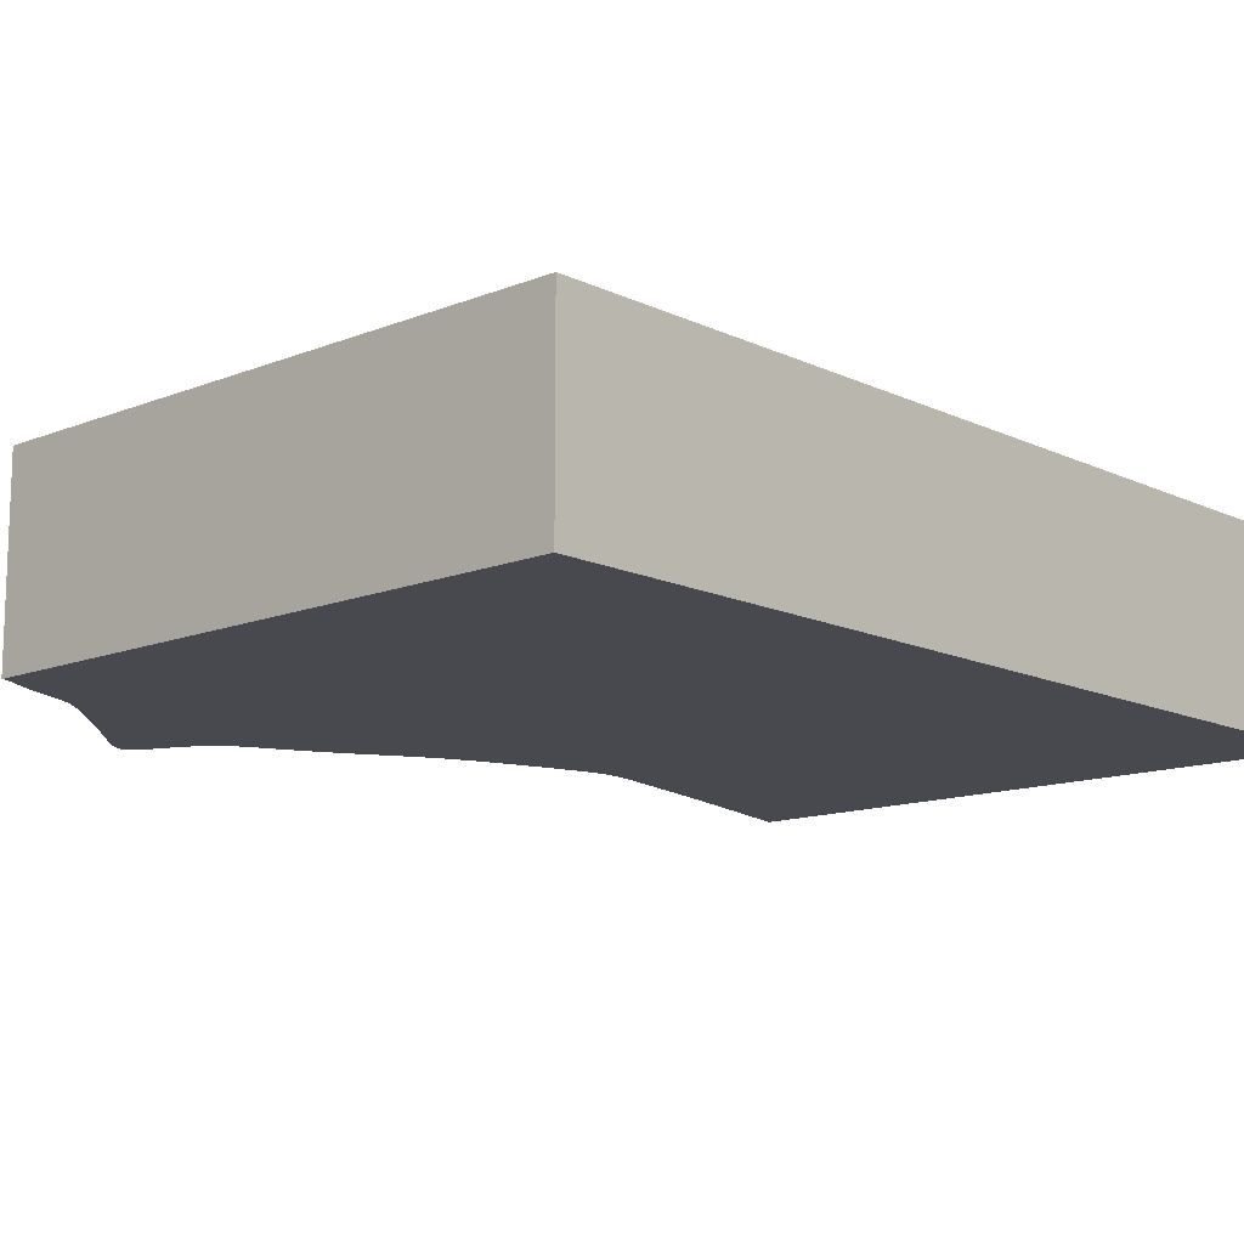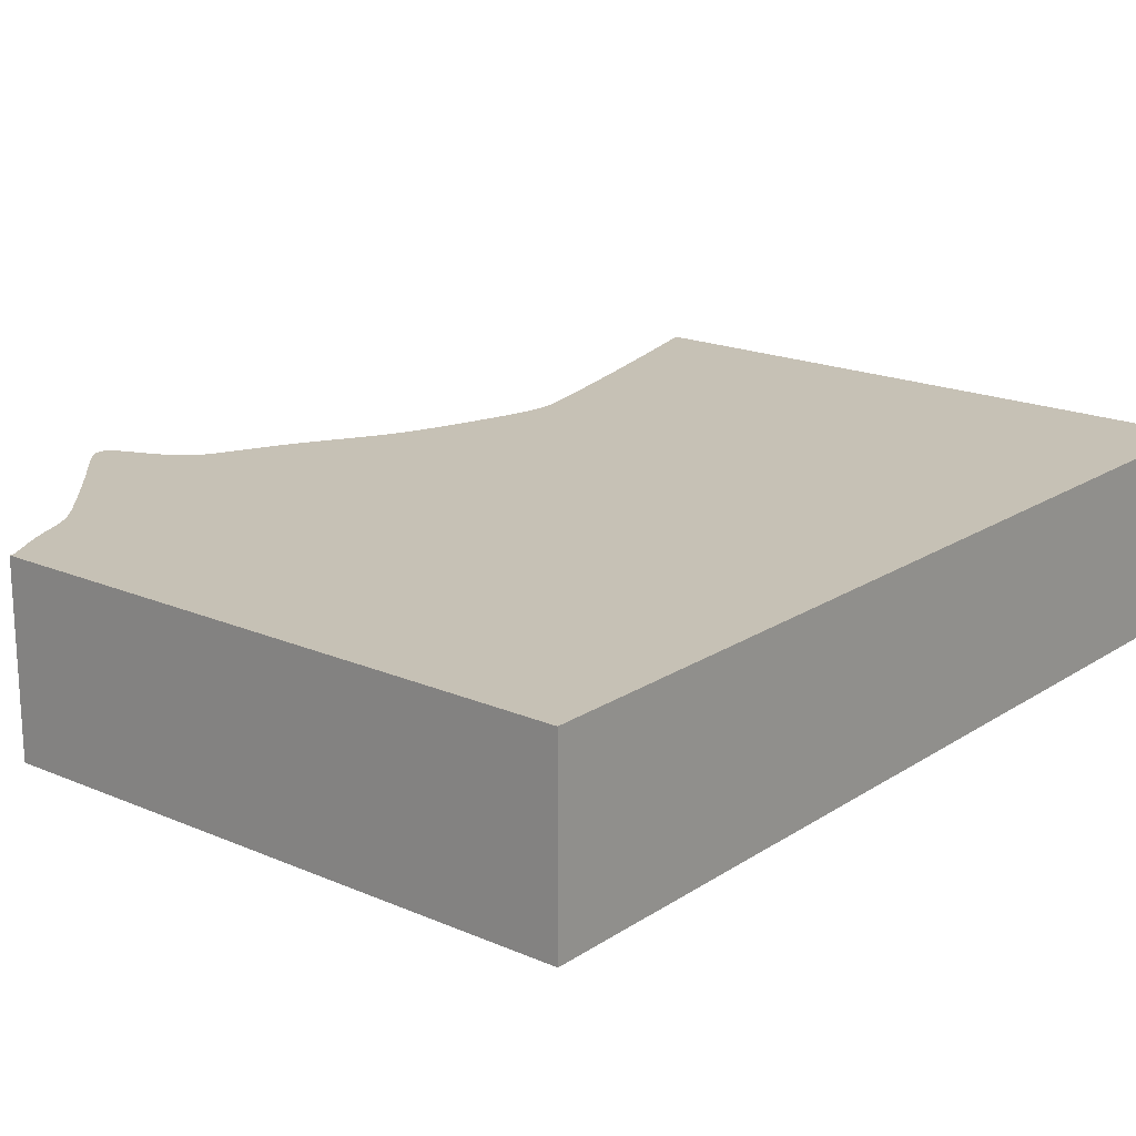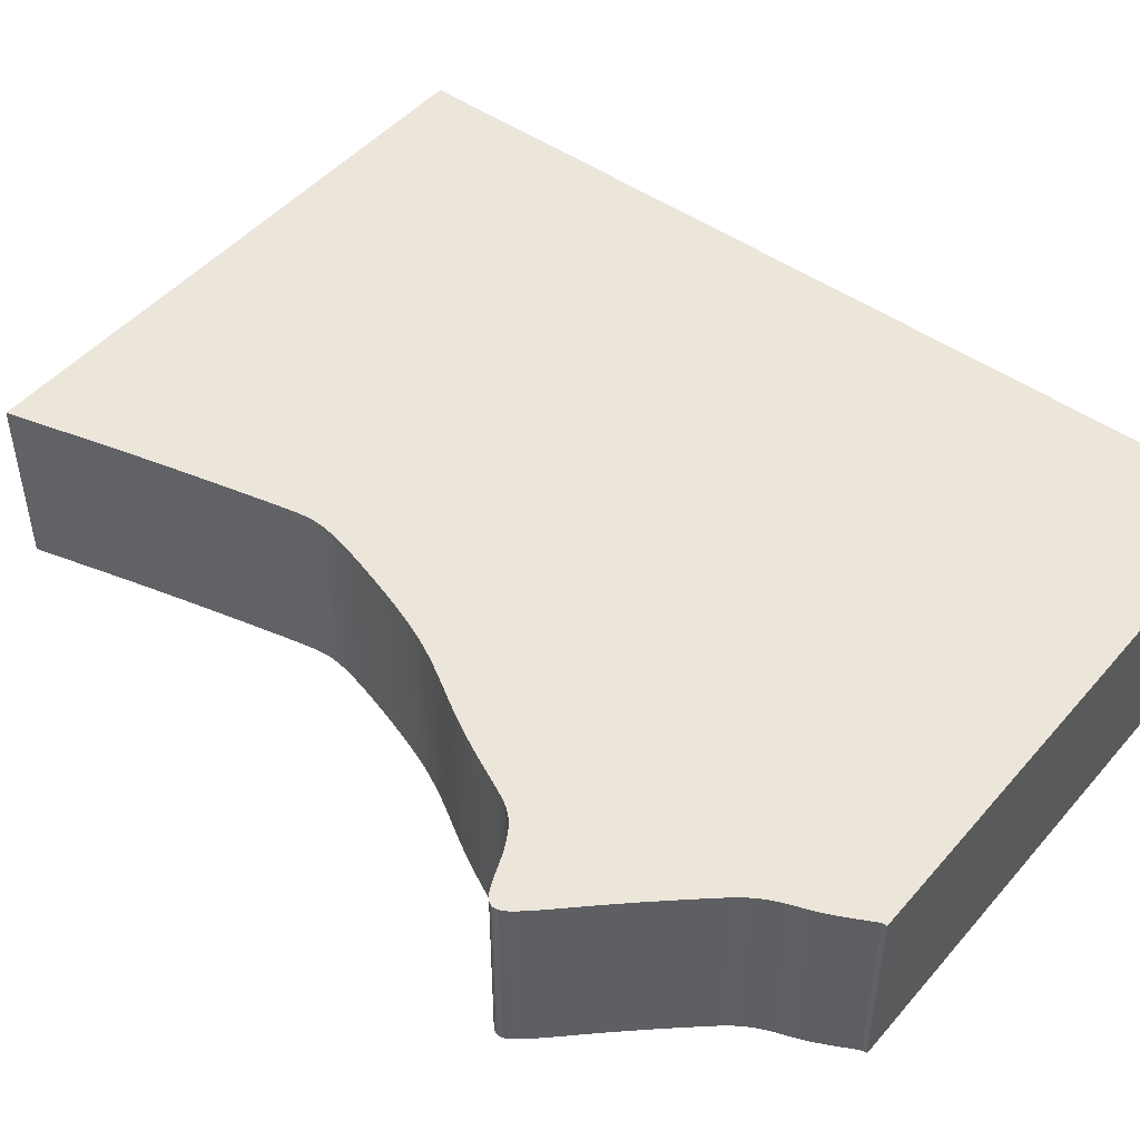
<metadata>
{"format":"obj","ext":"obj","renderer":"f3d","projection":"perspective","resolution":1024,"background":"white","views":[{"elev":-12.7,"azim":-137.4,"up":"+Z"},{"elev":18.8,"azim":-140.7,"up":"+Z"},{"elev":47.8,"azim":128.5,"up":"+Z"}]}
</metadata>
<code>
v 0.012 0.002695 0
v 0.01205 0.002365 0
v 0.01217 0.002044 0
v 0.01236 0.001683 0
v 0.01259 0.001251 0
v 0.01286 0.0007431 0
v 0.01317 0.0001613 0
v 0.01351 -0.0004938 0
v 0.01389 -0.001221 0
v 0.0143 -0.002008 0
v 0.01471 -0.002832 0
v 0.01511 -0.00367 0
v 0.01548 -0.004501 0
v 0.01583 -0.005315 0
v 0.01614 -0.006098 0
v 0.01642 -0.006845 0
v 0.01668 -0.007555 0
v 0.01692 -0.008228 0
v 0.01717 -0.008867 0
v 0.01741 -0.009474 0
v 0.01767 -0.01005 0
v 0.01793 -0.0106 0
v 0.0182 -0.01113 0
v 0.01848 -0.01165 0
v 0.01877 -0.01215 0
v 0.01908 -0.01264 0
v 0.01941 -0.01312 0
v 0.01976 -0.0136 0
v 0.02014 -0.0141 0
v 0.02056 -0.01462 0
v 0.02106 -0.01521 0
v 0.02165 -0.01589 0
v 0.02235 -0.01668 0
v 0.02319 -0.01761 0
v 0.02418 -0.01871 0
v 0.02534 -0.01999 0
v 0.02663 -0.0214 0
v 0.02804 -0.02293 0
v 0.02952 -0.02452 0
v 0.03105 -0.02613 0
v 0.03257 -0.02771 0
v 0.03404 -0.02923 0
v 0.03542 -0.03064 0
v 0.03667 -0.03193 0
v 0.03776 -0.03307 0
v 0.03866 -0.03405 0
v 0.03937 -0.03488 0
v 0.0399 -0.03558 0
v 0.04028 -0.03617 0
v 0.04052 -0.03668 0
v 0.04064 -0.03712 0
v 0.04065 -0.03753 0
v 0.04056 -0.0379 0
v 0.04039 -0.03825 0
v 0.04013 -0.03859 0
v 0.0398 -0.03891 0
v 0.03937 -0.03921 0
v 0.03888 -0.03951 0
v 0.03831 -0.0398 0
v 0.03769 -0.04009 0
v 0.03701 -0.04037 0
v 0.03632 -0.04065 0
v 0.03562 -0.04093 0
v 0.03494 -0.04121 0
v 0.03427 -0.04148 0
v 0.03365 -0.04175 0
v 0.03307 -0.04202 0
v 0.03253 -0.04228 0
v 0.03203 -0.04254 0
v 0.03156 -0.04279 0
v 0.03113 -0.04304 0
v 0.03071 -0.04329 0
v 0.03032 -0.04354 0
v 0.02995 -0.04379 0
v 0.0296 -0.04404 0
v 0.02927 -0.04429 0
v 0.02896 -0.04456 0
v 0.02866 -0.04483 0
v 0.02837 -0.04512 0
v 0.02809 -0.04543 0
v 0.02782 -0.04576 0
v 0.02756 -0.04611 0
v 0.0273 -0.04648 0
v 0.02704 -0.04689 0
v 0.02678 -0.04734 0
v 0.02651 -0.04783 0
v 0.02623 -0.04837 0
v 0.02594 -0.04897 0
v 0.02563 -0.04962 0
v 0.02529 -0.05033 0
v 0.02493 -0.05111 0
v 0.02454 -0.05196 0
v 0.02411 -0.05288 0
v 0.02364 -0.05387 0
v 0.02314 -0.05492 0
v 0.02259 -0.05604 0
v 0.02199 -0.05722 0
v 0.02134 -0.05845 0
v 0.02064 -0.05975 0
v 0.01989 -0.0611 0
v 0.01909 -0.06249 0
v 0.01823 -0.06394 0
v 0.01733 -0.06542 0
v 0.01641 -0.06694 0
v 0.01547 -0.06851 0
v 0.01456 -0.07013 0
v 0.01367 -0.0718 0
v 0.01283 -0.07352 0
v 0.01204 -0.07528 0
v 0.01131 -0.07707 0
v 0.01063 -0.07885 0
v 0.01001 -0.0806 0
v 0.009435 -0.08228 0
v 0.008902 -0.08389 0
v 0.00841 -0.08543 0
v 0.007957 -0.0869 0
v 0.007541 -0.08829 0
v 0.007148 -0.08959 0
v 0.00679 -0.09082 0
v 0.00647 -0.09196 0
v 0.006187 -0.09304 0
v 0.005937 -0.09403 0
v 0.005719 -0.09496 0
v 0.005532 -0.09582 0
v 0.005373 -0.09662 0
v 0.005243 -0.09737 0
v 0.005141 -0.09808 0
v 0.005066 -0.09875 0
v 0.005019 -0.09938 0
v 0.005 -0.1 0
v 0.005009 -0.1006 0
v 0.005048 -0.1013 0
v 0.005121 -0.1019 0
v 0.005228 -0.1027 0
v 0.005374 -0.1035 0
v 0.00556 -0.1045 0
v 0.005791 -0.1055 0
v 0.006069 -0.1068 0
v 0.006399 -0.1082 0
v 0.006784 -0.1099 0
v 0.007229 -0.1118 0
v 0.007738 -0.114 0
v 0.008314 -0.1164 0
v 0.008958 -0.1191 0
v 0.00967 -0.1221 0
v 0.01044 -0.1253 0
v 0.01127 -0.1286 0
v 0.01213 -0.132 0
v 0.01303 -0.1355 0
v 0.01393 -0.1389 0
v 0.01481 -0.1423 0
v 0.01567 -0.1456 0
v 0.01648 -0.1486 0
v 0.01722 -0.1514 0
v -0.08278 -0.1514 0
v -0.08278 0.003087 0
v 0.01204 0.003087 0
v 0.012 0.002695 0.03
v 0.01205 0.002365 0.03
v 0.01217 0.002044 0.03
v 0.01236 0.001683 0.03
v 0.01259 0.001251 0.03
v 0.01286 0.0007431 0.03
v 0.01317 0.0001613 0.03
v 0.01351 -0.0004938 0.03
v 0.01389 -0.001221 0.03
v 0.0143 -0.002008 0.03
v 0.01471 -0.002832 0.03
v 0.01511 -0.00367 0.03
v 0.01548 -0.004501 0.03
v 0.01583 -0.005315 0.03
v 0.01614 -0.006098 0.03
v 0.01642 -0.006845 0.03
v 0.01668 -0.007555 0.03
v 0.01692 -0.008228 0.03
v 0.01717 -0.008867 0.03
v 0.01741 -0.009474 0.03
v 0.01767 -0.01005 0.03
v 0.01793 -0.0106 0.03
v 0.0182 -0.01113 0.03
v 0.01848 -0.01165 0.03
v 0.01877 -0.01215 0.03
v 0.01908 -0.01264 0.03
v 0.01941 -0.01312 0.03
v 0.01976 -0.0136 0.03
v 0.02014 -0.0141 0.03
v 0.02056 -0.01462 0.03
v 0.02106 -0.01521 0.03
v 0.02165 -0.01589 0.03
v 0.02235 -0.01668 0.03
v 0.02319 -0.01761 0.03
v 0.02418 -0.01871 0.03
v 0.02534 -0.01999 0.03
v 0.02663 -0.0214 0.03
v 0.02804 -0.02293 0.03
v 0.02952 -0.02452 0.03
v 0.03105 -0.02613 0.03
v 0.03257 -0.02771 0.03
v 0.03404 -0.02923 0.03
v 0.03542 -0.03064 0.03
v 0.03667 -0.03193 0.03
v 0.03776 -0.03307 0.03
v 0.03866 -0.03405 0.03
v 0.03937 -0.03488 0.03
v 0.0399 -0.03558 0.03
v 0.04028 -0.03617 0.03
v 0.04052 -0.03668 0.03
v 0.04064 -0.03712 0.03
v 0.04065 -0.03753 0.03
v 0.04056 -0.0379 0.03
v 0.04039 -0.03825 0.03
v 0.04013 -0.03859 0.03
v 0.0398 -0.03891 0.03
v 0.03937 -0.03921 0.03
v 0.03888 -0.03951 0.03
v 0.03831 -0.0398 0.03
v 0.03769 -0.04009 0.03
v 0.03701 -0.04037 0.03
v 0.03632 -0.04065 0.03
v 0.03562 -0.04093 0.03
v 0.03494 -0.04121 0.03
v 0.03427 -0.04148 0.03
v 0.03365 -0.04175 0.03
v 0.03307 -0.04202 0.03
v 0.03253 -0.04228 0.03
v 0.03203 -0.04254 0.03
v 0.03156 -0.04279 0.03
v 0.03113 -0.04304 0.03
v 0.03071 -0.04329 0.03
v 0.03032 -0.04354 0.03
v 0.02995 -0.04379 0.03
v 0.0296 -0.04404 0.03
v 0.02927 -0.04429 0.03
v 0.02896 -0.04456 0.03
v 0.02866 -0.04483 0.03
v 0.02837 -0.04512 0.03
v 0.02809 -0.04543 0.03
v 0.02782 -0.04576 0.03
v 0.02756 -0.04611 0.03
v 0.0273 -0.04648 0.03
v 0.02704 -0.04689 0.03
v 0.02678 -0.04734 0.03
v 0.02651 -0.04783 0.03
v 0.02623 -0.04837 0.03
v 0.02594 -0.04897 0.03
v 0.02563 -0.04962 0.03
v 0.02529 -0.05033 0.03
v 0.02493 -0.05111 0.03
v 0.02454 -0.05196 0.03
v 0.02411 -0.05288 0.03
v 0.02364 -0.05387 0.03
v 0.02314 -0.05492 0.03
v 0.02259 -0.05604 0.03
v 0.02199 -0.05722 0.03
v 0.02134 -0.05845 0.03
v 0.02064 -0.05975 0.03
v 0.01989 -0.0611 0.03
v 0.01909 -0.06249 0.03
v 0.01823 -0.06394 0.03
v 0.01733 -0.06542 0.03
v 0.01641 -0.06694 0.03
v 0.01547 -0.06851 0.03
v 0.01456 -0.07013 0.03
v 0.01367 -0.0718 0.03
v 0.01283 -0.07352 0.03
v 0.01204 -0.07528 0.03
v 0.01131 -0.07707 0.03
v 0.01063 -0.07885 0.03
v 0.01001 -0.0806 0.03
v 0.009435 -0.08228 0.03
v 0.008902 -0.08389 0.03
v 0.00841 -0.08543 0.03
v 0.007957 -0.0869 0.03
v 0.007541 -0.08829 0.03
v 0.007148 -0.08959 0.03
v 0.00679 -0.09082 0.03
v 0.00647 -0.09196 0.03
v 0.006187 -0.09304 0.03
v 0.005937 -0.09403 0.03
v 0.005719 -0.09496 0.03
v 0.005532 -0.09582 0.03
v 0.005373 -0.09662 0.03
v 0.005243 -0.09737 0.03
v 0.005141 -0.09808 0.03
v 0.005066 -0.09875 0.03
v 0.005019 -0.09938 0.03
v 0.005 -0.1 0.03
v 0.005009 -0.1006 0.03
v 0.005048 -0.1013 0.03
v 0.005121 -0.1019 0.03
v 0.005228 -0.1027 0.03
v 0.005374 -0.1035 0.03
v 0.00556 -0.1045 0.03
v 0.005791 -0.1055 0.03
v 0.006069 -0.1068 0.03
v 0.006399 -0.1082 0.03
v 0.006784 -0.1099 0.03
v 0.007229 -0.1118 0.03
v 0.007738 -0.114 0.03
v 0.008314 -0.1164 0.03
v 0.008958 -0.1191 0.03
v 0.00967 -0.1221 0.03
v 0.01044 -0.1253 0.03
v 0.01127 -0.1286 0.03
v 0.01213 -0.132 0.03
v 0.01303 -0.1355 0.03
v 0.01393 -0.1389 0.03
v 0.01481 -0.1423 0.03
v 0.01567 -0.1456 0.03
v 0.01648 -0.1486 0.03
v 0.01722 -0.1514 0.03
v -0.08278 -0.1514 0.03
v -0.08278 0.003087 0.03
v 0.01204 0.003087 0.03
f 156 157 1
f 154 155 156
f 152 153 154
f 116 117 118
f 101 102 103
f 99 100 101
f 97 98 99
f 95 96 97
f 93 94 95
f 91 92 93
f 61 62 63
f 59 60 61
f 57 58 59
f 55 56 57
f 53 54 55
f 51 52 53
f 49 50 51
f 47 48 49
f 45 46 47
f 43 44 45
f 15 16 17
f 13 14 15
f 11 12 13
f 9 10 11
f 7 8 9
f 5 6 7
f 156 1 2
f 152 154 156
f 101 103 104
f 97 99 101
f 93 95 97
f 90 91 93
f 59 61 63
f 55 57 59
f 51 53 55
f 47 49 51
f 43 45 47
f 15 17 18
f 11 13 15
f 7 9 11
f 4 5 7
f 156 2 3
f 151 152 156
f 97 101 104
f 90 93 97
f 59 63 64
f 51 55 59
f 43 47 51
f 11 15 18
f 4 7 11
f 156 3 4
f 150 151 156
f 97 104 105
f 89 90 97
f 59 64 65
f 43 51 59
f 11 18 19
f 156 4 11
f 149 150 156
f 89 97 105
f 43 59 65
f 156 11 19
f 148 149 156
f 89 105 106
f 43 65 66
f 156 19 20
f 147 148 156
f 88 89 106
f 43 66 67
f 156 20 21
f 146 147 156
f 87 88 106
f 43 67 68
f 156 21 22
f 145 146 156
f 86 87 106
f 43 68 69
f 156 22 23
f 144 145 156
f 43 69 70
f 156 23 24
f 143 144 156
f 43 70 71
f 156 24 25
f 142 143 156
f 43 71 72
f 156 25 26
f 141 142 156
f 43 72 73
f 156 26 27
f 140 141 156
f 43 73 74
f 156 27 28
f 139 140 156
f 43 74 75
f 156 28 29
f 138 139 156
f 43 75 76
f 156 29 30
f 137 138 156
f 43 76 77
f 156 30 31
f 136 137 156
f 43 77 78
f 156 31 32
f 135 136 156
f 43 78 79
f 156 32 33
f 134 135 156
f 43 79 80
f 156 33 34
f 133 134 156
f 43 80 81
f 156 34 35
f 132 133 156
f 43 81 82
f 156 35 36
f 131 132 156
f 43 82 83
f 156 36 37
f 130 131 156
f 43 83 84
f 156 37 38
f 129 130 156
f 43 84 85
f 156 38 39
f 128 129 156
f 43 85 86
f 156 39 40
f 127 128 156
f 43 86 106
f 156 40 41
f 126 127 156
f 43 106 107
f 156 41 42
f 125 126 156
f 42 43 107
f 124 125 156
f 42 107 108
f 123 124 156
f 156 42 108
f 122 123 156
f 156 108 109
f 121 122 156
f 156 109 110
f 120 121 156
f 156 110 111
f 119 120 156
f 156 111 112
f 118 119 156
f 156 112 113
f 116 118 156
f 156 113 114
f 115 116 156
f 156 114 115
f 158 314 313
f 313 312 311
f 311 310 309
f 275 274 273
f 260 259 258
f 258 257 256
f 256 255 254
f 254 253 252
f 252 251 250
f 250 249 248
f 220 219 218
f 218 217 216
f 216 215 214
f 214 213 212
f 212 211 210
f 210 209 208
f 208 207 206
f 206 205 204
f 204 203 202
f 202 201 200
f 174 173 172
f 172 171 170
f 170 169 168
f 168 167 166
f 166 165 164
f 164 163 162
f 159 158 313
f 313 311 309
f 261 260 258
f 258 256 254
f 254 252 250
f 250 248 247
f 220 218 216
f 216 214 212
f 212 210 208
f 208 206 204
f 204 202 200
f 175 174 172
f 172 170 168
f 168 166 164
f 164 162 161
f 160 159 313
f 313 309 308
f 261 258 254
f 254 250 247
f 221 220 216
f 216 212 208
f 208 204 200
f 175 172 168
f 168 164 161
f 161 160 313
f 313 308 307
f 262 261 254
f 254 247 246
f 222 221 216
f 216 208 200
f 176 175 168
f 168 161 313
f 313 307 306
f 262 254 246
f 222 216 200
f 176 168 313
f 313 306 305
f 263 262 246
f 223 222 200
f 177 176 313
f 313 305 304
f 263 246 245
f 224 223 200
f 178 177 313
f 313 304 303
f 263 245 244
f 225 224 200
f 179 178 313
f 313 303 302
f 263 244 243
f 226 225 200
f 180 179 313
f 313 302 301
f 227 226 200
f 181 180 313
f 313 301 300
f 228 227 200
f 182 181 313
f 313 300 299
f 229 228 200
f 183 182 313
f 313 299 298
f 230 229 200
f 184 183 313
f 313 298 297
f 231 230 200
f 185 184 313
f 313 297 296
f 232 231 200
f 186 185 313
f 313 296 295
f 233 232 200
f 187 186 313
f 313 295 294
f 234 233 200
f 188 187 313
f 313 294 293
f 235 234 200
f 189 188 313
f 313 293 292
f 236 235 200
f 190 189 313
f 313 292 291
f 237 236 200
f 191 190 313
f 313 291 290
f 238 237 200
f 192 191 313
f 313 290 289
f 239 238 200
f 193 192 313
f 313 289 288
f 240 239 200
f 194 193 313
f 313 288 287
f 241 240 200
f 195 194 313
f 313 287 286
f 242 241 200
f 196 195 313
f 313 286 285
f 243 242 200
f 197 196 313
f 313 285 284
f 263 243 200
f 198 197 313
f 313 284 283
f 264 263 200
f 199 198 313
f 313 283 282
f 264 200 199
f 313 282 281
f 265 264 199
f 313 281 280
f 265 199 313
f 313 280 279
f 266 265 313
f 313 279 278
f 267 266 313
f 313 278 277
f 268 267 313
f 313 277 276
f 269 268 313
f 313 276 275
f 270 269 313
f 313 275 273
f 271 270 313
f 313 273 272
f 272 271 313
f 158 159 1
f 1 159 2
f 159 160 2
f 2 160 3
f 160 161 3
f 3 161 4
f 161 162 4
f 4 162 5
f 162 163 5
f 5 163 6
f 163 164 6
f 6 164 7
f 164 165 7
f 7 165 8
f 165 166 8
f 8 166 9
f 166 167 9
f 9 167 10
f 167 168 10
f 10 168 11
f 168 169 11
f 11 169 12
f 169 170 12
f 12 170 13
f 170 171 13
f 13 171 14
f 171 172 14
f 14 172 15
f 172 173 15
f 15 173 16
f 173 174 16
f 16 174 17
f 174 175 17
f 17 175 18
f 175 176 18
f 18 176 19
f 176 177 19
f 19 177 20
f 177 178 20
f 20 178 21
f 178 179 21
f 21 179 22
f 179 180 22
f 22 180 23
f 180 181 23
f 23 181 24
f 181 182 24
f 24 182 25
f 182 183 25
f 25 183 26
f 183 184 26
f 26 184 27
f 184 185 27
f 27 185 28
f 185 186 28
f 28 186 29
f 186 187 29
f 29 187 30
f 187 188 30
f 30 188 31
f 188 189 31
f 31 189 32
f 189 190 32
f 32 190 33
f 190 191 33
f 33 191 34
f 191 192 34
f 34 192 35
f 192 193 35
f 35 193 36
f 193 194 36
f 36 194 37
f 194 195 37
f 37 195 38
f 195 196 38
f 38 196 39
f 196 197 39
f 39 197 40
f 197 198 40
f 40 198 41
f 198 199 41
f 41 199 42
f 199 200 42
f 42 200 43
f 200 201 43
f 43 201 44
f 201 202 44
f 44 202 45
f 202 203 45
f 45 203 46
f 203 204 46
f 46 204 47
f 204 205 47
f 47 205 48
f 205 206 48
f 48 206 49
f 206 207 49
f 49 207 50
f 207 208 50
f 50 208 51
f 208 209 51
f 51 209 52
f 209 210 52
f 52 210 53
f 210 211 53
f 53 211 54
f 211 212 54
f 54 212 55
f 212 213 55
f 55 213 56
f 213 214 56
f 56 214 57
f 214 215 57
f 57 215 58
f 215 216 58
f 58 216 59
f 216 217 59
f 59 217 60
f 217 218 60
f 60 218 61
f 218 219 61
f 61 219 62
f 219 220 62
f 62 220 63
f 220 221 63
f 63 221 64
f 221 222 64
f 64 222 65
f 222 223 65
f 65 223 66
f 223 224 66
f 66 224 67
f 224 225 67
f 67 225 68
f 225 226 68
f 68 226 69
f 226 227 69
f 69 227 70
f 227 228 70
f 70 228 71
f 228 229 71
f 71 229 72
f 229 230 72
f 72 230 73
f 230 231 73
f 73 231 74
f 231 232 74
f 74 232 75
f 232 233 75
f 75 233 76
f 233 234 76
f 76 234 77
f 234 235 77
f 77 235 78
f 235 236 78
f 78 236 79
f 236 237 79
f 79 237 80
f 237 238 80
f 80 238 81
f 238 239 81
f 81 239 82
f 239 240 82
f 82 240 83
f 240 241 83
f 83 241 84
f 241 242 84
f 84 242 85
f 242 243 85
f 85 243 86
f 243 244 86
f 86 244 87
f 244 245 87
f 87 245 88
f 245 246 88
f 88 246 89
f 246 247 89
f 89 247 90
f 247 248 90
f 90 248 91
f 248 249 91
f 91 249 92
f 249 250 92
f 92 250 93
f 250 251 93
f 93 251 94
f 251 252 94
f 94 252 95
f 252 253 95
f 95 253 96
f 253 254 96
f 96 254 97
f 254 255 97
f 97 255 98
f 255 256 98
f 98 256 99
f 256 257 99
f 99 257 100
f 257 258 100
f 100 258 101
f 258 259 101
f 101 259 102
f 259 260 102
f 102 260 103
f 260 261 103
f 103 261 104
f 261 262 104
f 104 262 105
f 262 263 105
f 105 263 106
f 263 264 106
f 106 264 107
f 264 265 107
f 107 265 108
f 265 266 108
f 108 266 109
f 266 267 109
f 109 267 110
f 267 268 110
f 110 268 111
f 268 269 111
f 111 269 112
f 269 270 112
f 112 270 113
f 270 271 113
f 113 271 114
f 271 272 114
f 114 272 115
f 272 273 115
f 115 273 116
f 273 274 116
f 116 274 117
f 274 275 117
f 117 275 118
f 275 276 118
f 118 276 119
f 276 277 119
f 119 277 120
f 277 278 120
f 120 278 121
f 278 279 121
f 121 279 122
f 279 280 122
f 122 280 123
f 280 281 123
f 123 281 124
f 281 282 124
f 124 282 125
f 282 283 125
f 125 283 126
f 283 284 126
f 126 284 127
f 284 285 127
f 127 285 128
f 285 286 128
f 128 286 129
f 286 287 129
f 129 287 130
f 287 288 130
f 130 288 131
f 288 289 131
f 131 289 132
f 289 290 132
f 132 290 133
f 290 291 133
f 133 291 134
f 291 292 134
f 134 292 135
f 292 293 135
f 135 293 136
f 293 294 136
f 136 294 137
f 294 295 137
f 137 295 138
f 295 296 138
f 138 296 139
f 296 297 139
f 139 297 140
f 297 298 140
f 140 298 141
f 298 299 141
f 141 299 142
f 299 300 142
f 142 300 143
f 300 301 143
f 143 301 144
f 301 302 144
f 144 302 145
f 302 303 145
f 145 303 146
f 303 304 146
f 146 304 147
f 304 305 147
f 147 305 148
f 305 306 148
f 148 306 149
f 306 307 149
f 149 307 150
f 307 308 150
f 150 308 151
f 308 309 151
f 151 309 152
f 309 310 152
f 152 310 153
f 310 311 153
f 153 311 154
f 311 312 154
f 154 312 155
f 312 313 155
f 155 313 156
f 314 158 157
f 157 158 1
f 313 314 156
f 156 314 157

</code>
